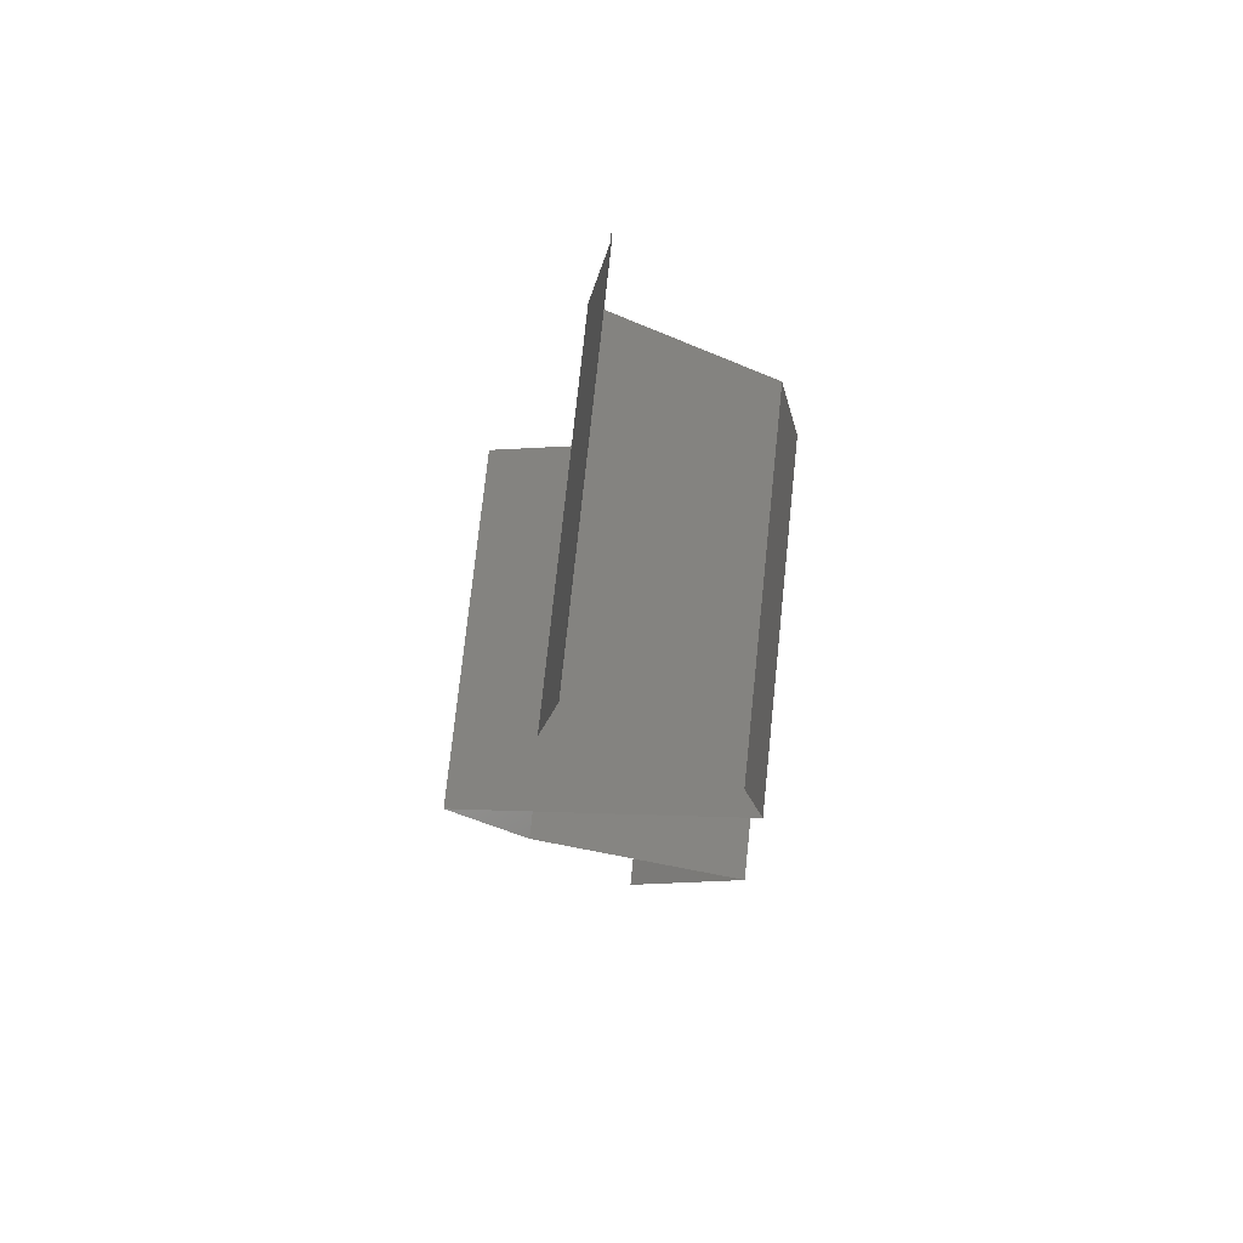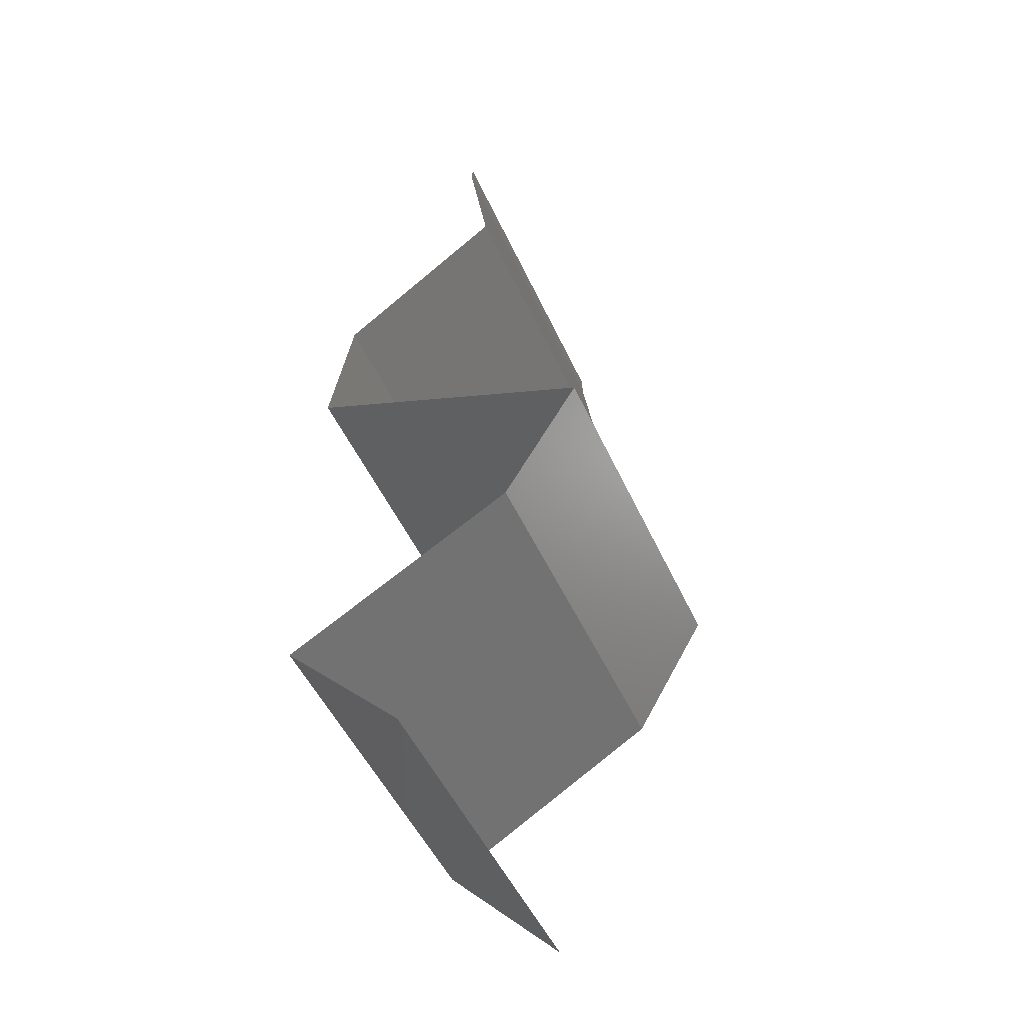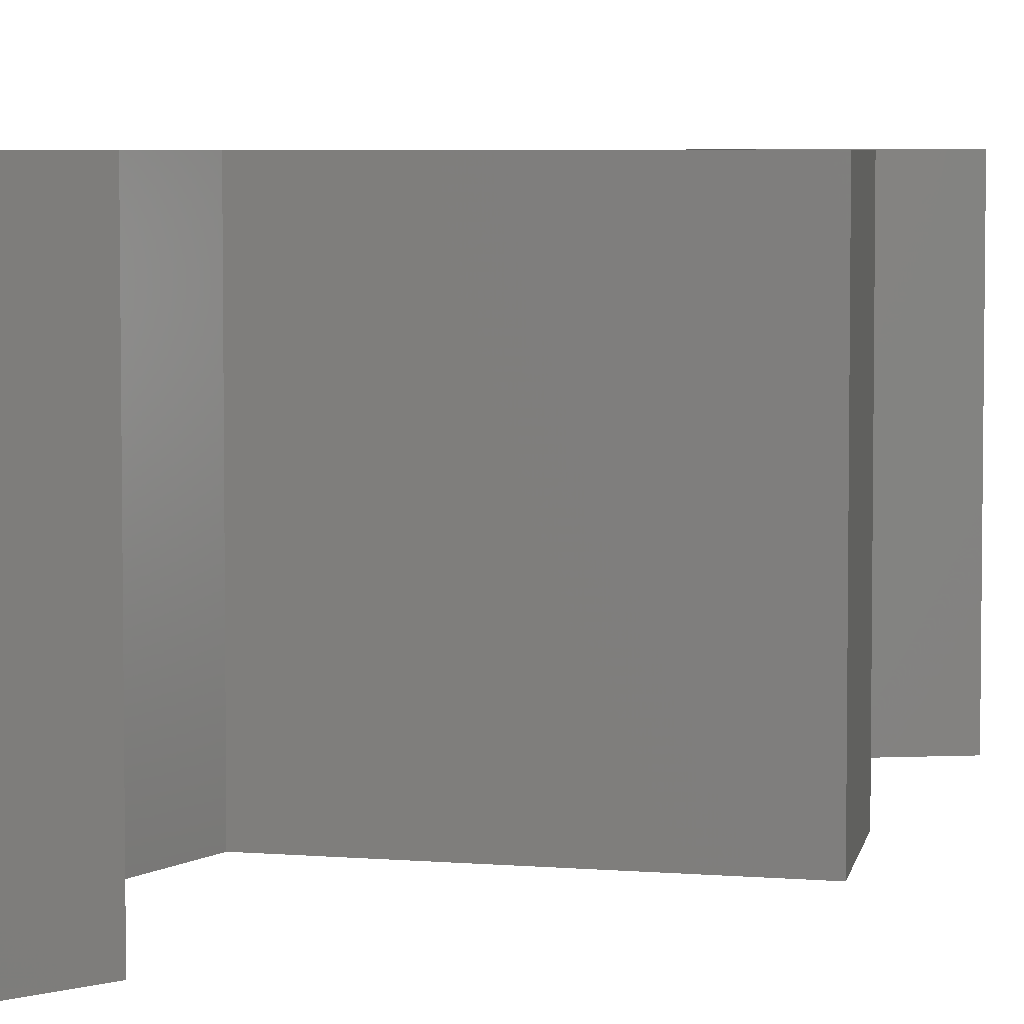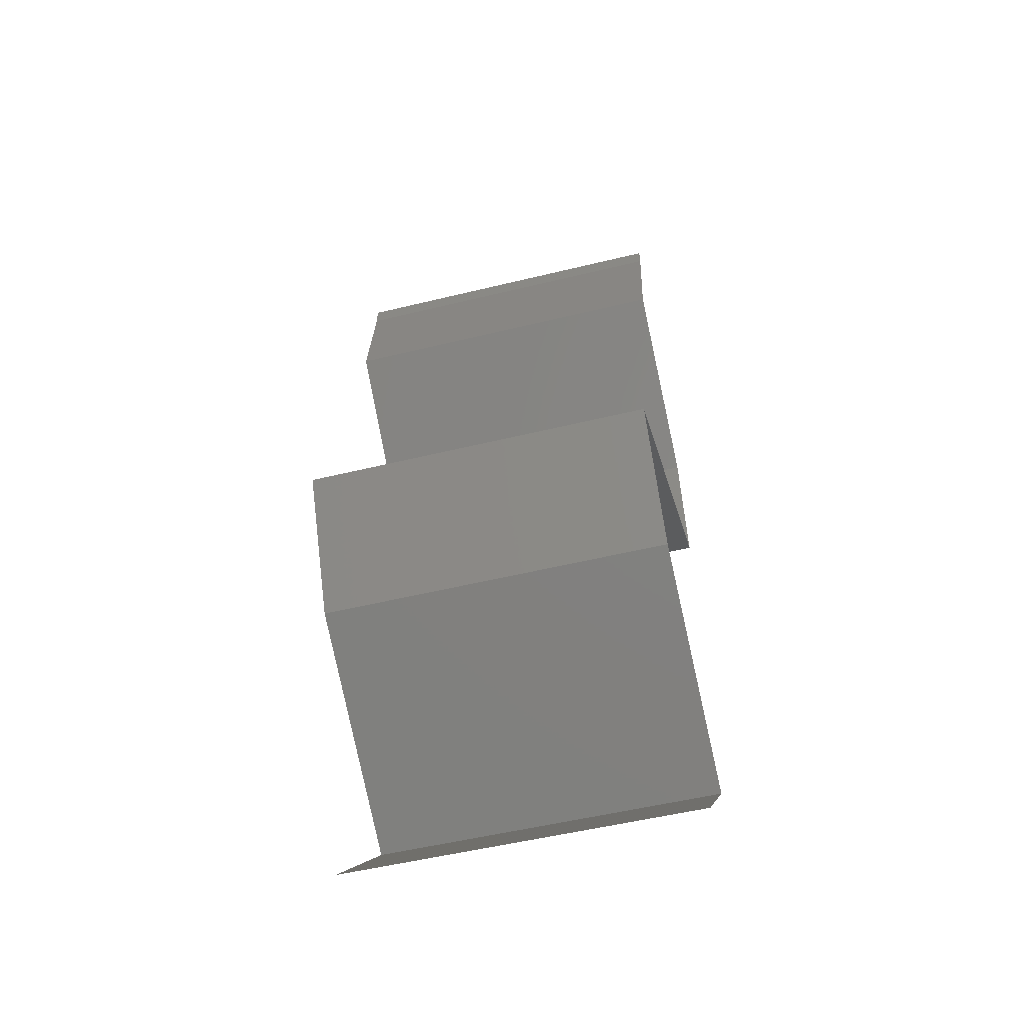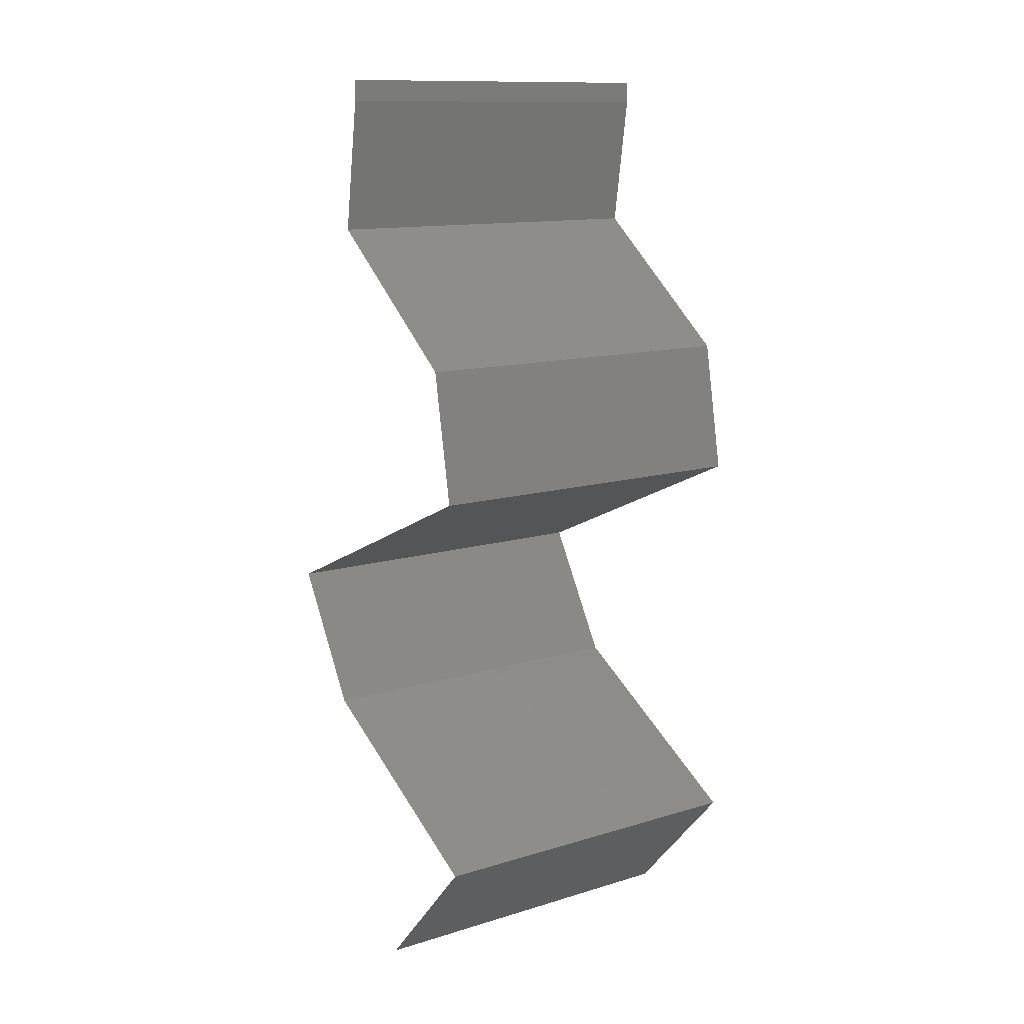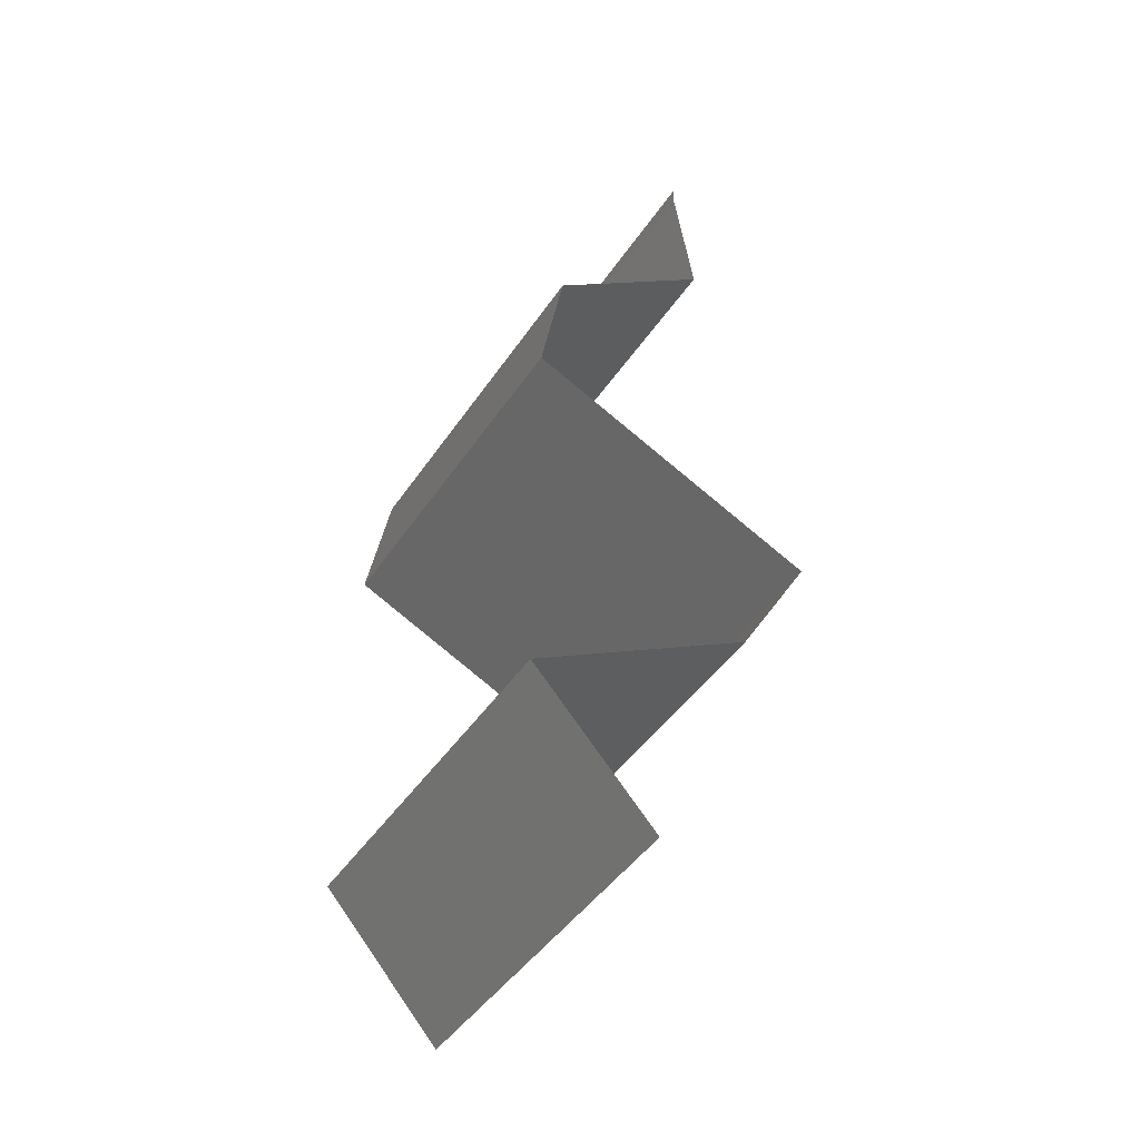
<metadata>
{"format":"stl","ext":"stl","renderer":"f3d","projection":"perspective","resolution":1024,"background":"white","views":[{"elev":75.5,"azim":6.0,"up":"+Y"},{"elev":-50.9,"azim":-155.8,"up":"+Y"},{"elev":5.1,"azim":-140.5,"up":"+Z"},{"elev":-53.1,"azim":-75.4,"up":"+Y"},{"elev":12.5,"azim":54.6,"up":"+Y"},{"elev":-45.7,"azim":148.0,"up":"+Y"}]}
</metadata>
<code>
# stl→obj: 48 verts, 70 faces
v 0.04 0.05882 0
v 0.04 0.06 0
v 0.04 0.06 0.01
v 0.04 0.05882 0.01
v 0.04 0.06 0.02
v 0.04 0.05882 0.02
v 0.03944 0.05514 0.015
v 0.03888 0.05146 0
v 0.03944 0.05514 0.005
v 0.03888 0.05146 0.01
v 0.03888 0.05146 0.02
v 0.04352 0.04779 0.00602
v 0.04817 0.04411 0
v 0.04817 0.04411 0.02
v 0.04352 0.04779 0.01408
v 0.04817 0.04411 0.01
v 0.04882 0.04044 0.015
v 0.04948 0.03676 0
v 0.04882 0.04044 0.005
v 0.04948 0.03676 0.01
v 0.04948 0.03676 0.02
v 0.0426 0.03367 0.007741
v 0.04128 0.03308 0
v 0.03308 0.02941 0.01
v 0.03875 0.03195 0.01346
v 0.03308 0.02941 0.02
v 0.04128 0.03308 0.02
v 0.03308 0.02941 0
v 0.03733 0.03131 0.005205
v 0.04432 0.03445 0.01424
v 0.03521 0.02573 0.015
v 0.03733 0.02206 0
v 0.03521 0.02573 0.005
v 0.03733 0.02206 0.01
v 0.03733 0.02206 0.02
v 0.04369 0.0183 0.007523
v 0.04356 0.01838 0
v 0.04979 0.0147 0
v 0.04979 0.0147 0.01
v 0.04169 0.01948 0.01471
v 0.04598 0.01695 0.01461
v 0.04979 0.0147 0.02
v 0.04356 0.01838 0.02
v 0.04642 0.01103 0.015
v 0.04305 0.007352 0
v 0.04642 0.01103 0.005
v 0.04305 0.007352 0.01
v 0.04305 0.007352 0.02
f 1 2 3
f 4 5 6
f 3 5 4
f 1 3 4
f 6 7 4
f 8 9 10
f 4 9 1
f 10 7 11
f 1 9 8
f 11 7 6
f 10 9 4
f 4 7 10
f 8 12 13
f 14 15 11
f 10 15 12
f 12 15 16
f 11 15 10
f 13 12 16
f 10 12 8
f 16 15 14
f 14 17 16
f 18 19 20
f 16 19 13
f 20 17 21
f 20 19 16
f 16 17 20
f 21 17 14
f 13 19 18
f 18 22 23
f 20 22 18
f 24 25 26
f 26 25 27
f 28 29 24
f 21 30 20
f 23 29 28
f 27 30 21
f 25 29 22
f 24 29 25
f 30 25 22
f 30 22 20
f 22 29 23
f 27 25 30
f 26 31 24
f 32 33 34
f 24 33 28
f 34 31 35
f 24 31 34
f 34 33 24
f 35 31 26
f 28 33 32
f 32 36 37
f 37 36 38
f 38 36 39
f 34 36 32
f 35 40 34
f 39 41 42
f 43 40 35
f 42 41 43
f 40 41 36
f 43 41 40
f 40 36 34
f 36 41 39
f 42 44 39
f 45 46 47
f 39 46 38
f 47 44 48
f 48 44 42
f 47 46 39
f 39 44 47
f 38 46 45

</code>
